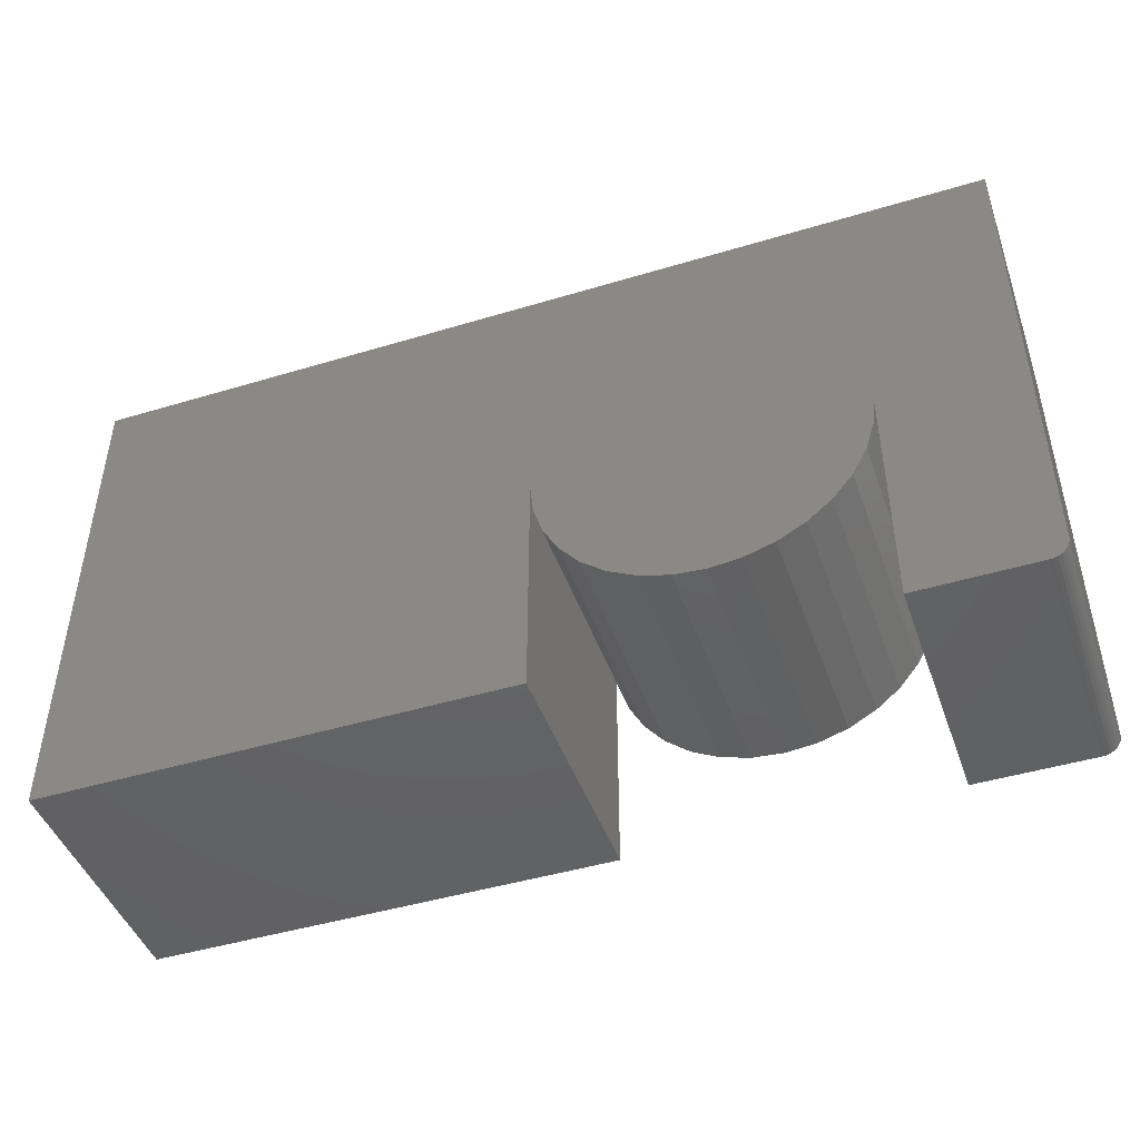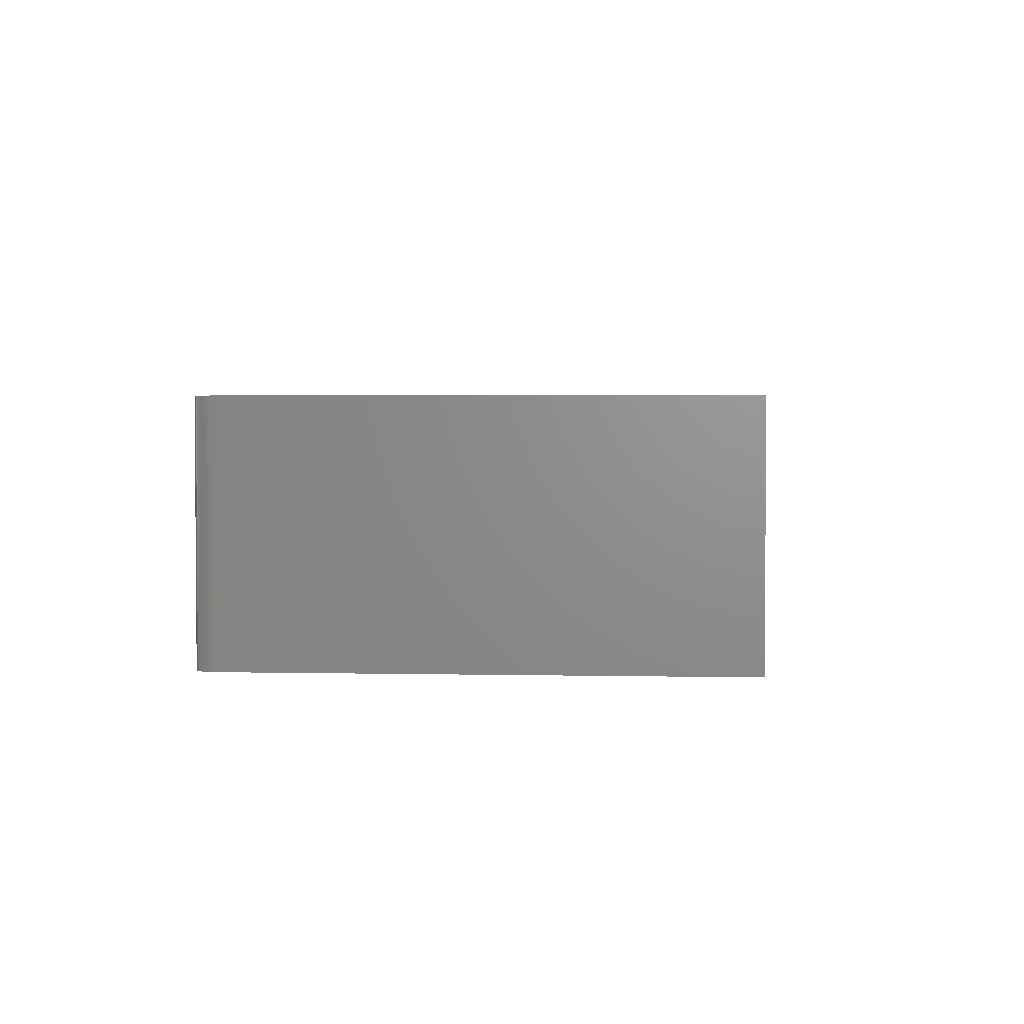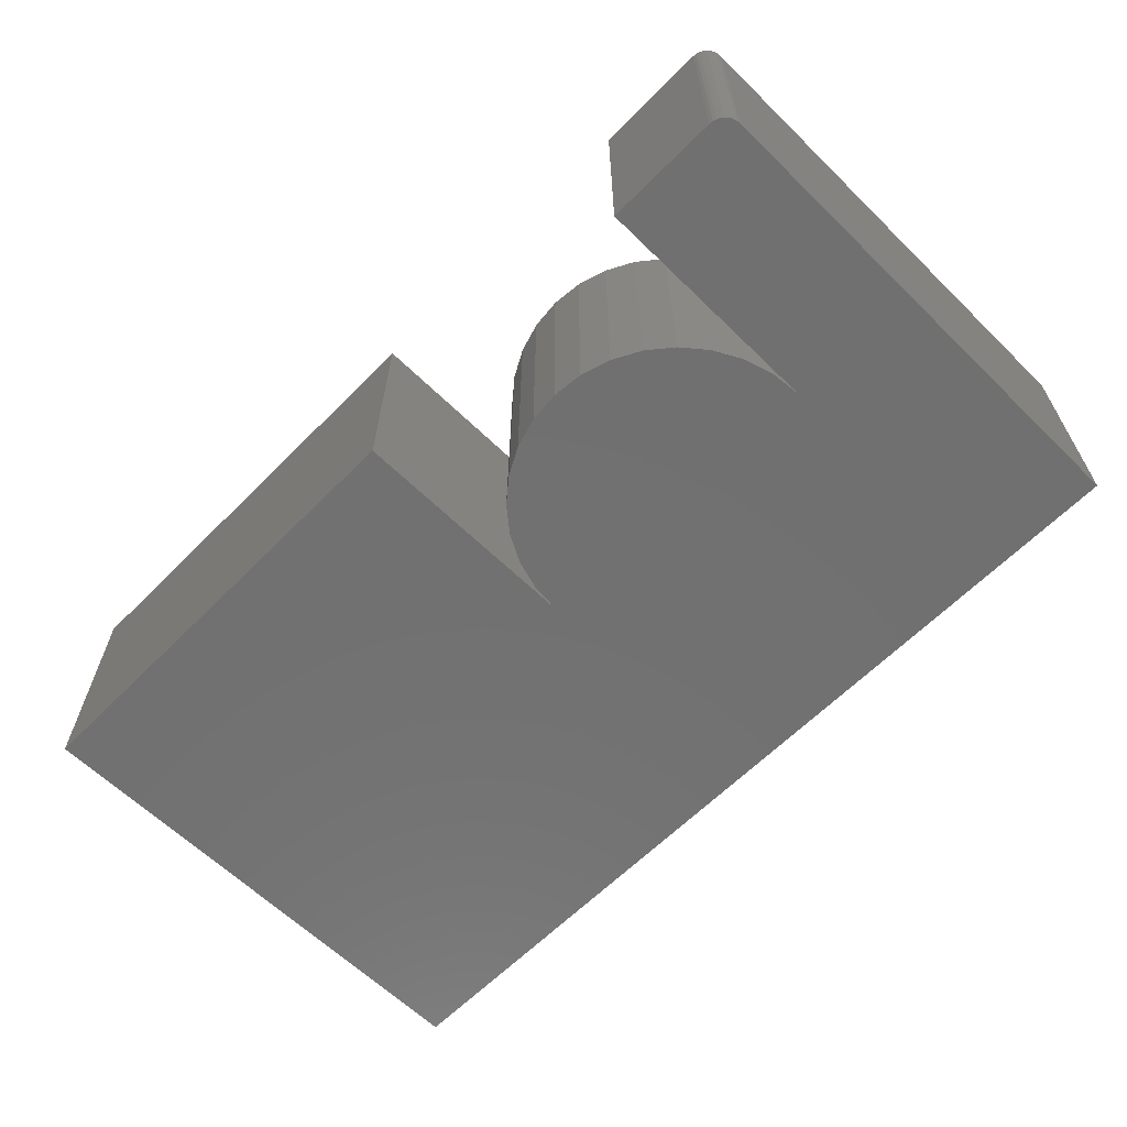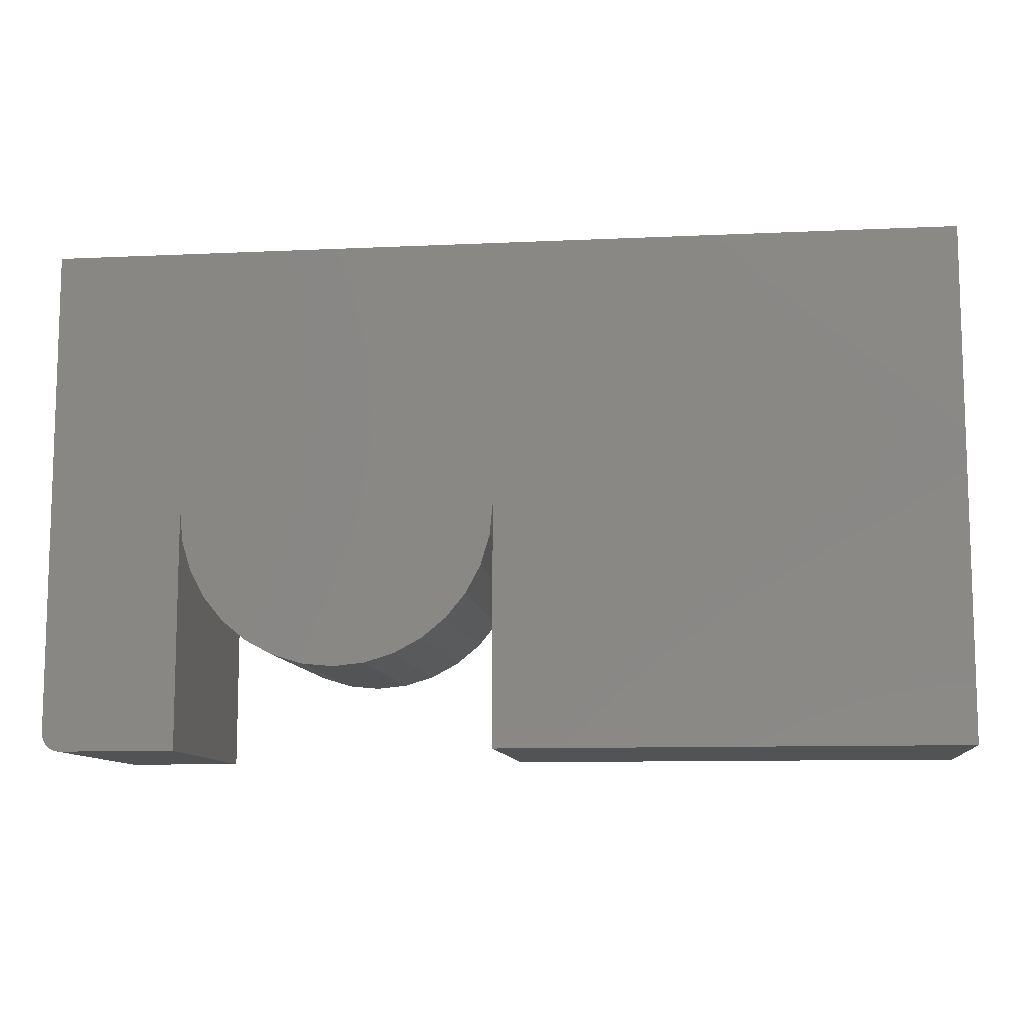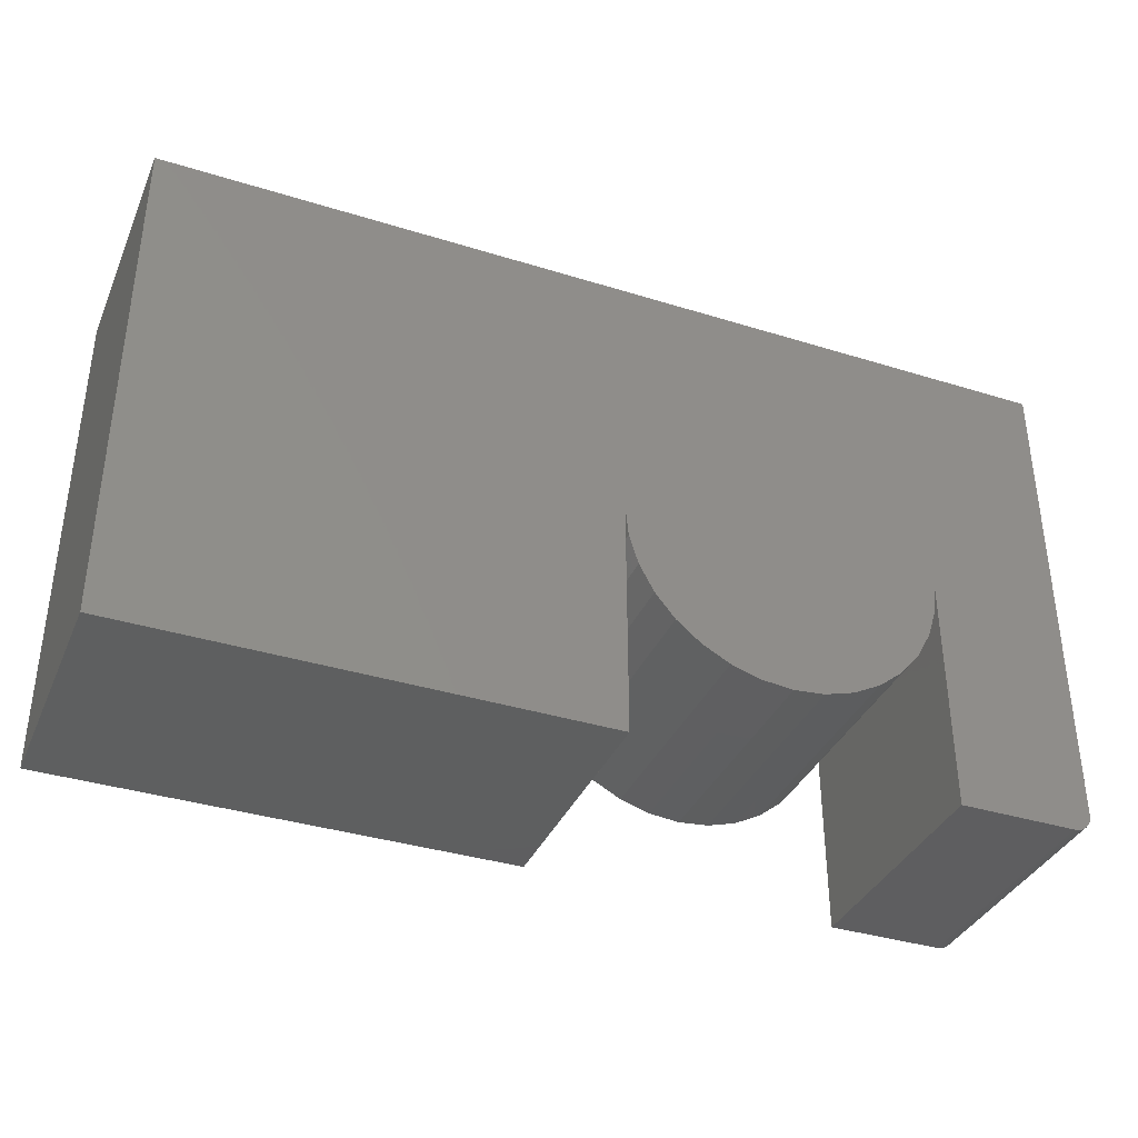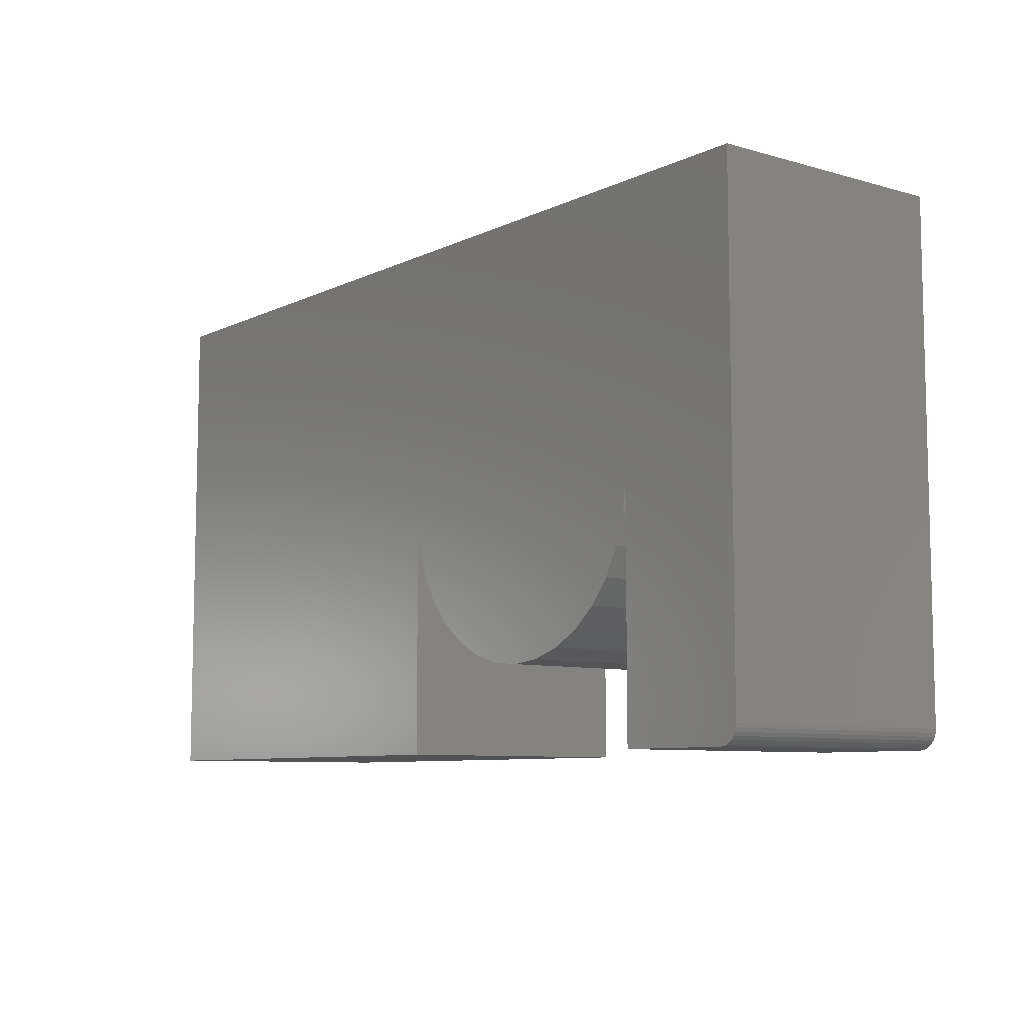
<metadata>
{"format":"stl","ext":"stl","renderer":"f3d","projection":"perspective","resolution":1024,"background":"white","views":[{"elev":-45.7,"azim":19.1,"up":"+Y"},{"elev":2.6,"azim":94.1,"up":"+Z"},{"elev":-62.7,"azim":45.4,"up":"+Z"},{"elev":-10.3,"azim":-173.3,"up":"+Y"},{"elev":-36.8,"azim":-21.9,"up":"+Y"},{"elev":-8.1,"azim":52.1,"up":"+Y"}]}
</metadata>
<code>
# stl→obj: 62 verts, 120 faces
v 0.7344 0 0.2031
v 0.7374 0.0003002 0.2031
v 0.7404 0.001189 0.2031
v 0.5816 0.08906 0.2031
v 0.4594 0.07702 0.2031
v 0.5591 0.07702 0.2031
v 0.4838 0.06961 0.2031
v 0.5346 0.06961 0.2031
v 0.5092 0.06711 0.2031
v 0.75 0.4184 0.2031
v 0 0.4184 0.2031
v 0.3789 0.1974 0.2031
v 0.6395 0.1974 0.2031
v 0.75 0.01562 0.2031
v 0.6395 0 0.2031
v 0.7488 0.009646 0.2031
v 0.7497 0.01258 0.2031
v 0.7431 0.002633 0.2031
v 0.7454 0.004576 0.2031
v 0.7474 0.006944 0.2031
v 0 0 0.2031
v 0.3789 0 0.2031
v 0.637 0.172 0.2031
v 0.3815 0.172 0.2031
v 0.6296 0.1475 0.2031
v 0.3889 0.1475 0.2031
v 0.6175 0.125 0.2031
v 0.4009 0.125 0.2031
v 0.6013 0.1053 0.2031
v 0.4171 0.1053 0.2031
v 0.4368 0.08906 0.2031
v 0.7404 0.001189 0
v 0.7374 0.0003002 0
v 0.7344 0 0
v 0.5591 0.07702 0
v 0.4594 0.07702 0
v 0.5816 0.08906 0
v 0.4838 0.06961 0
v 0.5346 0.06961 0
v 0.5092 0.06711 0
v 0.75 0.4184 0
v 0.75 0.01562 0
v 0.6395 0.1974 0
v 0.3789 0.1974 0
v 0 0.4184 0
v 0.7497 0.01258 0
v 0.7488 0.009646 0
v 0.6395 0 0
v 0.7474 0.006944 0
v 0.7454 0.004576 0
v 0.7431 0.002633 0
v 0 0 0
v 0.3789 0 0
v 0.4368 0.08906 0
v 0.4171 0.1053 0
v 0.6013 0.1053 0
v 0.4009 0.125 0
v 0.6175 0.125 0
v 0.3889 0.1475 0
v 0.6296 0.1475 0
v 0.3815 0.172 0
v 0.637 0.172 0
f 1 2 3
f 4 5 6
f 6 5 7
f 6 7 8
f 8 7 9
f 10 11 12
f 10 12 13
f 10 13 14
f 13 15 16
f 13 16 17
f 13 17 14
f 15 1 3
f 15 3 18
f 15 18 19
f 15 19 20
f 15 20 16
f 21 22 11
f 11 22 12
f 13 12 23
f 23 12 24
f 23 24 25
f 25 24 26
f 25 26 27
f 27 26 28
f 27 28 29
f 29 28 30
f 29 30 4
f 4 30 31
f 4 31 5
f 32 33 34
f 35 36 37
f 38 36 35
f 39 38 35
f 40 38 39
f 41 42 43
f 41 43 44
f 41 44 45
f 43 42 46
f 43 46 47
f 43 47 48
f 48 47 49
f 48 49 50
f 48 50 51
f 48 51 32
f 48 32 34
f 52 45 53
f 53 45 44
f 36 54 37
f 37 54 55
f 37 55 56
f 56 55 57
f 56 57 58
f 58 57 59
f 58 59 60
f 60 59 61
f 60 61 62
f 62 61 44
f 62 44 43
f 14 42 10
f 10 42 41
f 15 48 1
f 1 48 34
f 42 14 46
f 46 14 17
f 46 17 47
f 47 17 16
f 47 16 49
f 49 16 20
f 49 20 50
f 50 20 19
f 50 19 51
f 51 19 18
f 51 18 32
f 32 18 3
f 32 3 33
f 33 3 2
f 33 2 34
f 34 2 1
f 11 45 21
f 21 45 52
f 10 41 11
f 11 41 45
f 43 48 13
f 13 48 15
f 43 13 62
f 62 13 23
f 62 23 60
f 60 23 25
f 60 25 58
f 58 25 27
f 58 27 56
f 56 27 29
f 56 29 37
f 37 29 4
f 37 4 35
f 35 4 6
f 35 6 39
f 39 6 8
f 39 8 40
f 40 8 9
f 40 9 38
f 38 9 7
f 38 7 36
f 36 7 5
f 36 5 54
f 54 5 31
f 54 31 55
f 55 31 30
f 55 30 57
f 57 30 28
f 57 28 59
f 59 28 26
f 59 26 61
f 61 26 24
f 61 24 44
f 44 24 12
f 53 44 22
f 22 44 12
f 21 52 22
f 22 52 53

</code>
